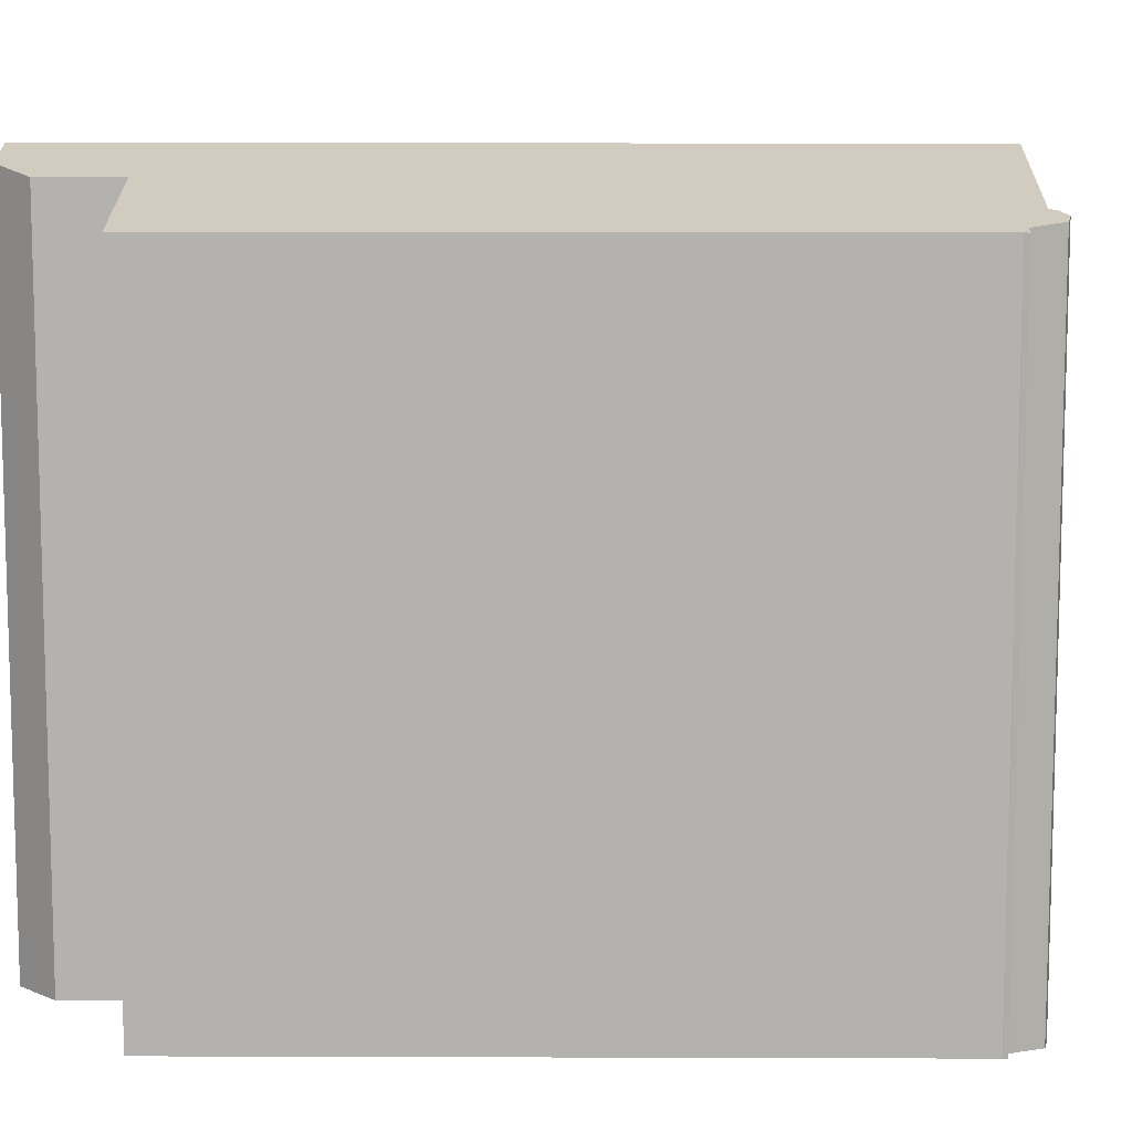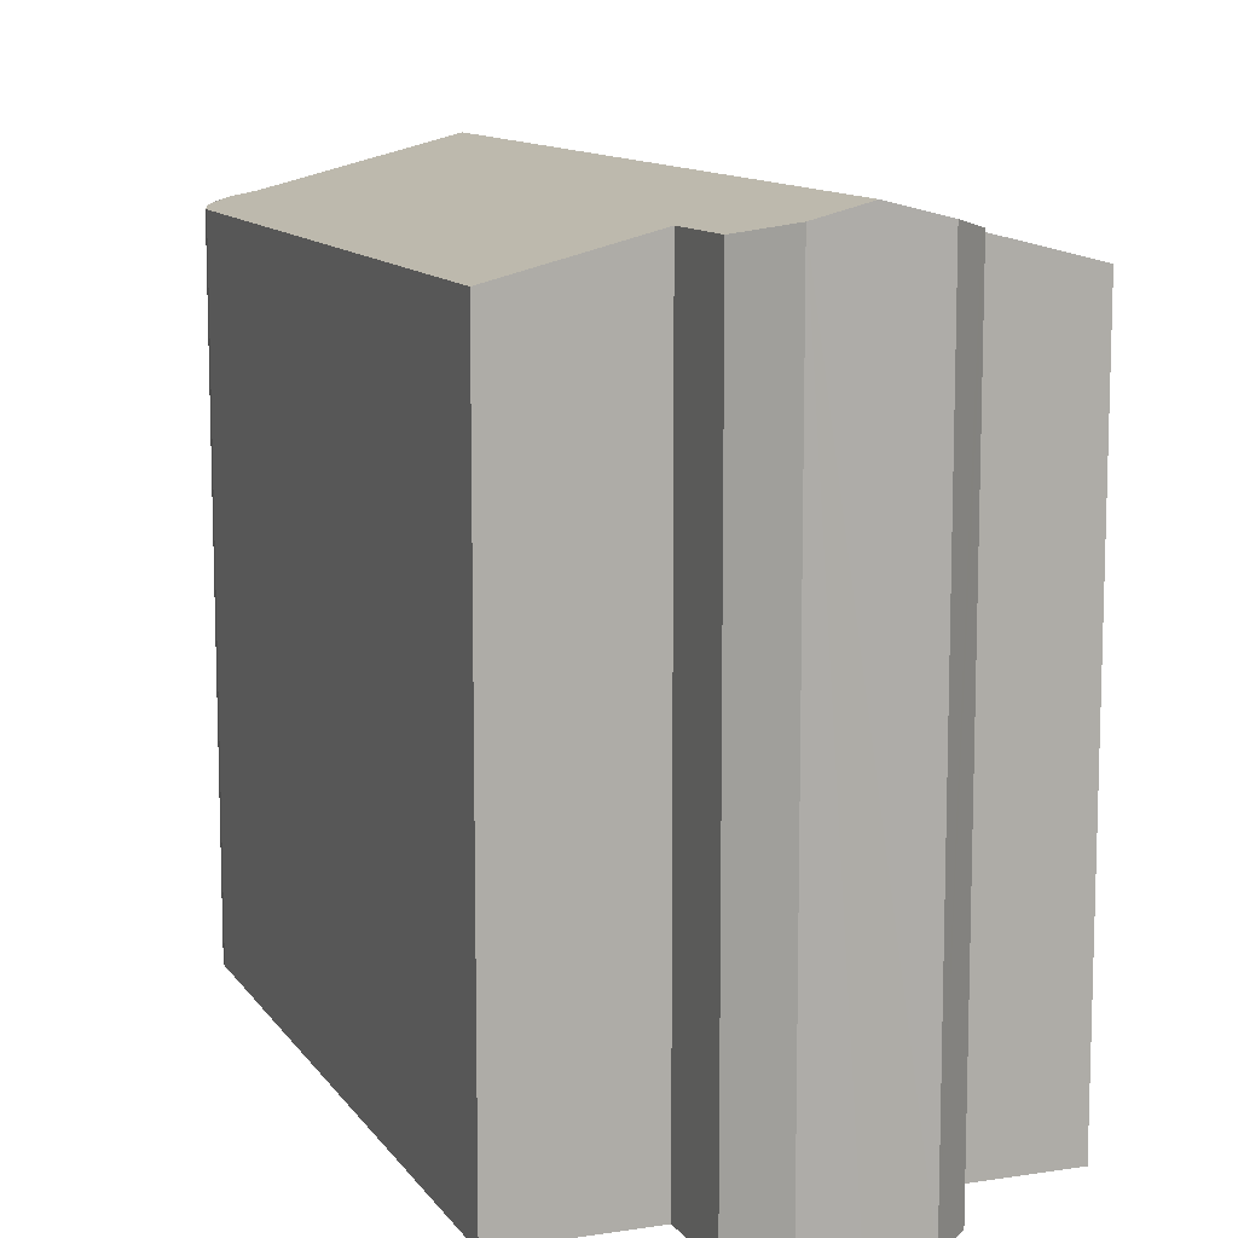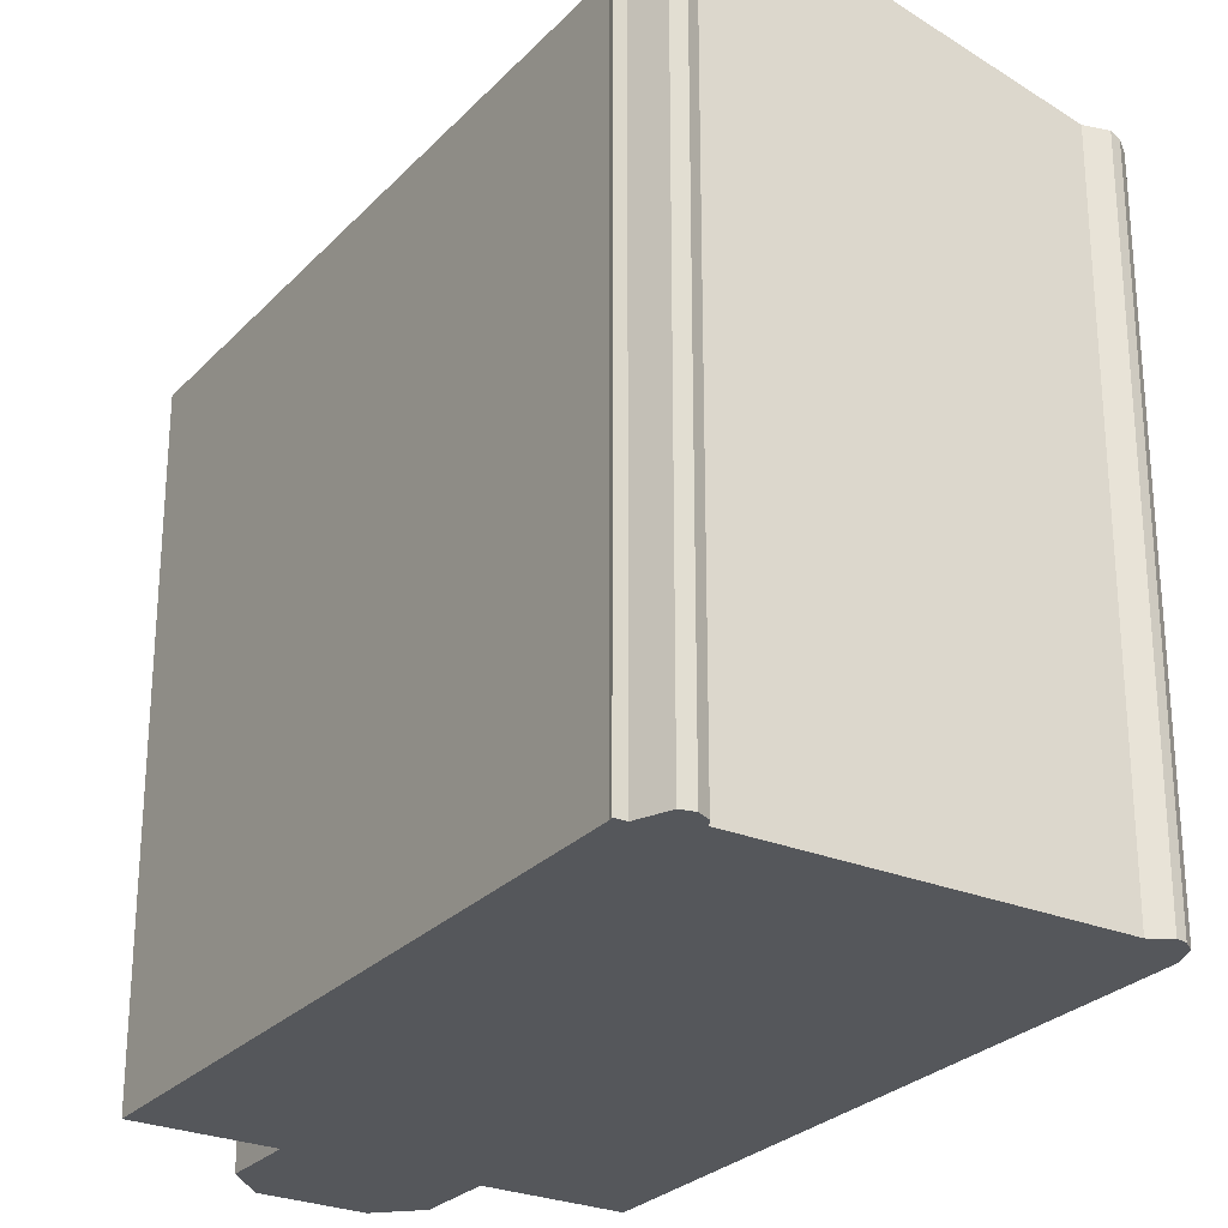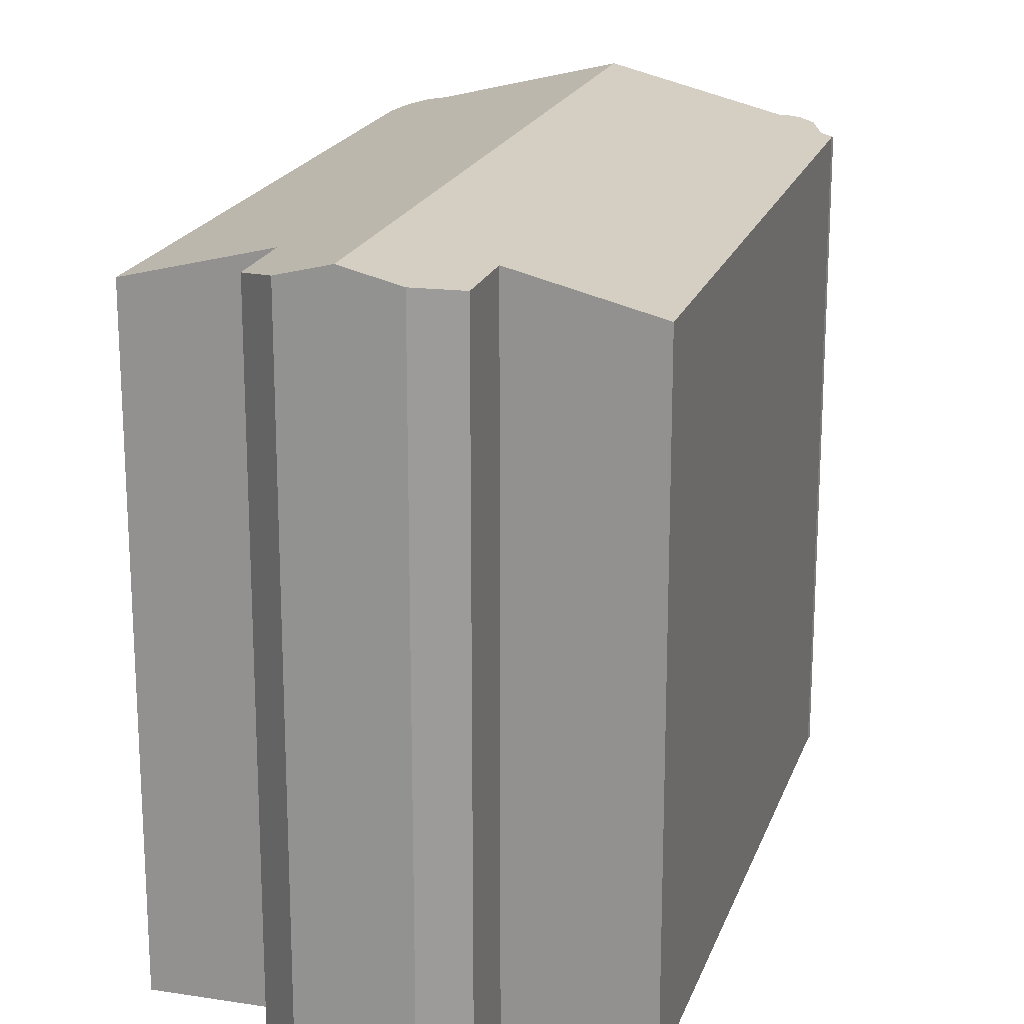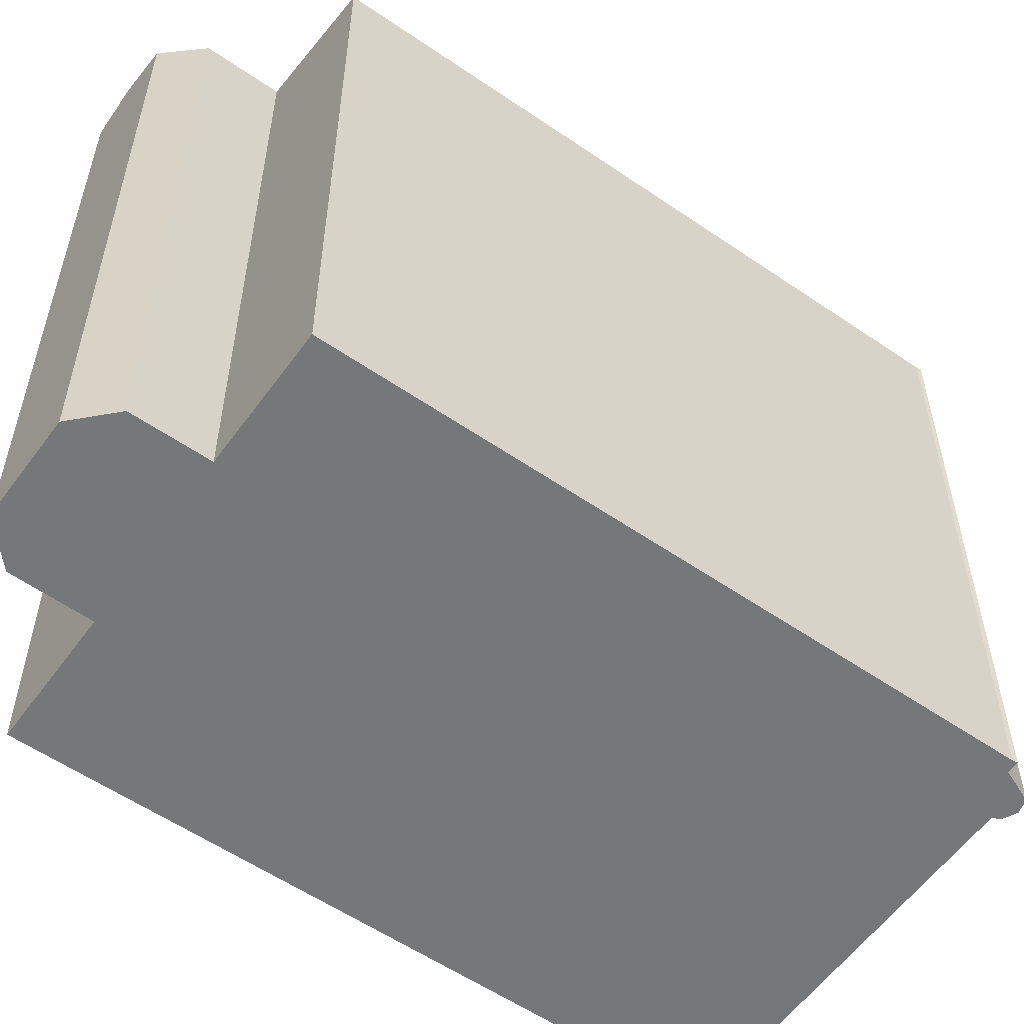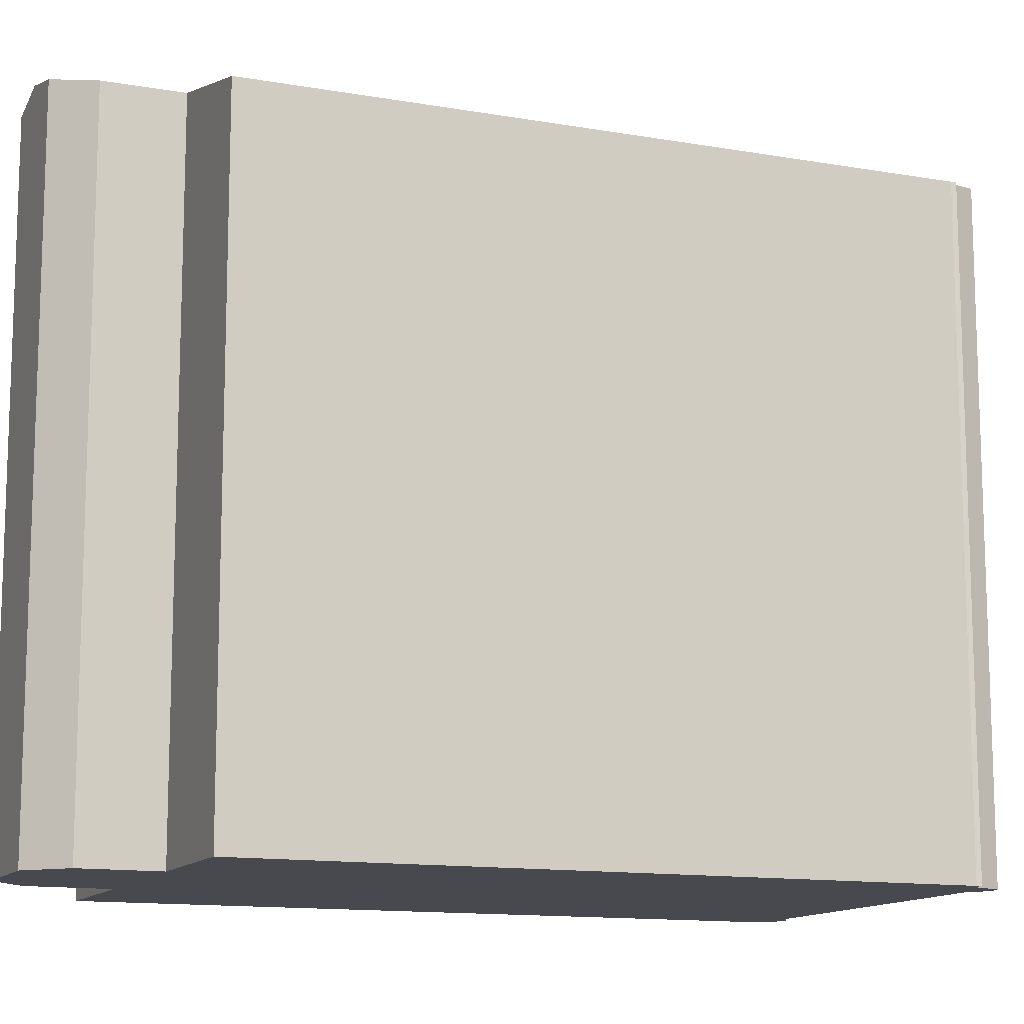
<metadata>
{"format":"obj","ext":"obj","renderer":"f3d","projection":"perspective","resolution":1024,"background":"white","views":[{"elev":10.2,"azim":64.1,"up":"+Y"},{"elev":11.3,"azim":-47.3,"up":"+Y"},{"elev":-26.9,"azim":120.6,"up":"+Y"},{"elev":19.7,"azim":-10.3,"up":"+Y"},{"elev":-57.0,"azim":28.0,"up":"+Y"},{"elev":-12.6,"azim":41.1,"up":"+Y"}]}
</metadata>
<code>
v  7.735 16.08 -15.46
v  8.288 16.16 -15.86
v  8.142 16.13 -15.84
v  7.643 16.07 -15.31
v  8.757 16.26 -15.82
v  0 16.08 9.844e-16
v  8.946 16.34 -15.53
v  9.052 16.38 -15.36
v  13.05 17.5 -13.35
v  3.092 16.94 1.542
v  4.152 17.5 4.434
v  2.221 16.95 3.369
v  2.263 16.97 3.483
v  2.679 17.19 4.617
v  3.789 17.5 5.16
v  17.06 16.4 -11.56
v  17.68 16.24 -11.34
v  17.41 16.32 -11.56
v  17.67 16.22 -11.14
v  17.63 16.15 -10.47
v  16.95 16.42 -11.5
v  16.85 16.43 -11.44
v  17.82 16.08 -10.23
v  10.19 16.07 5.154
v  7.125 16.92 3.626
v  6.262 16.92 5.368
v  6.104 16.95 5.418
v  5.016 17.16 5.761
v  17.9 16.08 -10.33
v  5.016 -3.528e-16 5.761
v  6.262 -3.287e-16 5.368
v  6.104 -3.318e-16 5.418
v  7.125 -2.22e-16 3.626
v  17.82 6.264e-16 -10.23
v  10.19 -3.156e-16 5.154
v  17.9 6.325e-16 -10.33
v  3.092 -9.442e-17 1.542
v  0 0 0
v  3.789 -3.16e-16 5.16
v  2.679 -2.827e-16 4.617
v  17.63 6.409e-16 -10.47
v  17.41 7.08e-16 -11.56
v  17.68 6.941e-16 -11.34
v  16.85 7.003e-16 -11.44
v  9.052 9.408e-16 -15.36
v  13.05 8.175e-16 -13.35
v  8.757 9.69e-16 -15.82
v  8.946 9.509e-16 -15.53
v  17.67 6.819e-16 -11.14
v  17.06 7.081e-16 -11.56
v  8.502 16.2 -15.9
v  8.502 9.735e-16 -15.9
v  8.142 9.696e-16 -15.84
v  8.288 9.712e-16 -15.86
v  16.95 7.041e-16 -11.5
v  7.735 9.468e-16 -15.46
v  7.643 9.375e-16 -15.31
v  2.221 -2.063e-16 3.369
v  2.263 -2.133e-16 3.483
g defaultobject
f 1 2 3
f 2 1 4
f 2 4 5
f 5 4 6
f 5 6 7
f 7 6 8
f 8 6 9
f 9 6 10
f 9 10 11
f 11 10 12
f 11 12 13
f 11 13 14
f 11 14 15
f 16 17 18
f 17 16 19
f 19 16 20
f 20 16 21
f 20 21 22
f 20 22 9
f 20 9 23
f 23 9 24
f 24 9 25
f 25 9 11
f 25 11 26
f 26 11 27
f 27 11 28
f 28 11 15
f 23 29 20
f 30 27 28
f 27 30 26
f 26 30 31
f 31 30 32
f 26 33 25
f 33 26 31
f 24 34 23
f 34 24 35
f 34 29 23
f 29 34 36
f 33 24 25
f 24 33 35
f 6 37 10
f 37 6 38
f 14 28 15
f 28 14 30
f 30 14 39
f 39 14 40
f 29 41 20
f 41 29 36
f 17 42 18
f 42 17 43
f 44 9 22
f 9 44 8
f 8 44 45
f 45 44 46
f 45 7 8
f 7 45 5
f 5 45 47
f 47 45 48
f 19 43 17
f 43 19 20
f 43 20 41
f 43 41 49
f 18 50 16
f 50 18 42
f 47 51 5
f 51 47 52
f 52 2 51
f 2 52 3
f 3 52 53
f 53 52 54
f 21 44 22
f 44 21 16
f 44 16 50
f 44 50 55
f 53 1 3
f 1 53 56
f 56 4 1
f 4 56 57
f 4 38 6
f 38 4 57
f 10 58 12
f 58 10 37
f 13 40 14
f 40 13 12
f 40 12 58
f 40 58 59
f 52 45 54
f 45 52 48
f 48 52 47
f 59 39 40
f 39 59 30
f 30 59 32
f 32 59 58
f 32 58 37
f 32 37 31
f 31 37 33
f 57 37 38
f 37 57 33
f 33 57 35
f 35 57 34
f 34 57 56
f 34 56 53
f 34 53 45
f 45 53 54
f 34 45 46
f 34 46 41
f 41 46 44
f 41 44 49
f 49 44 55
f 49 55 50
f 49 50 43
f 43 50 42
f 36 34 41

</code>
